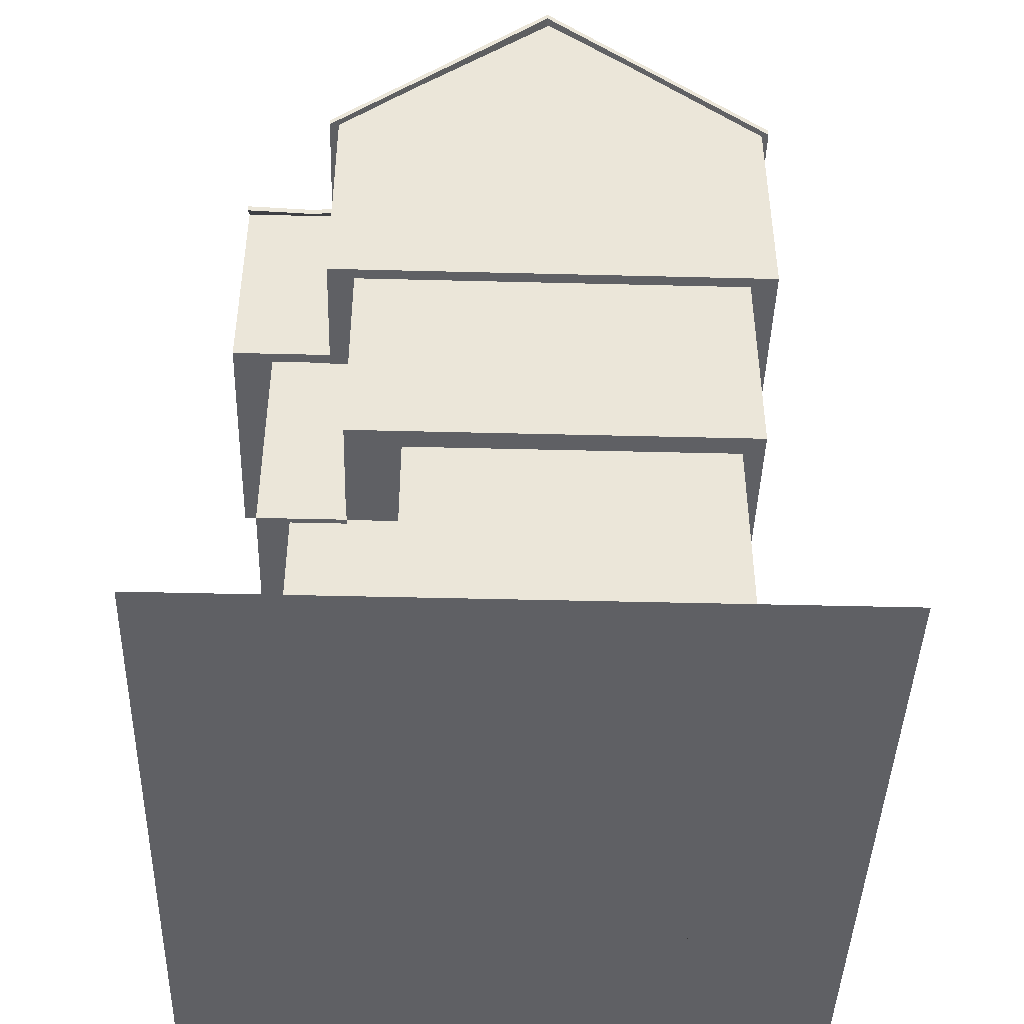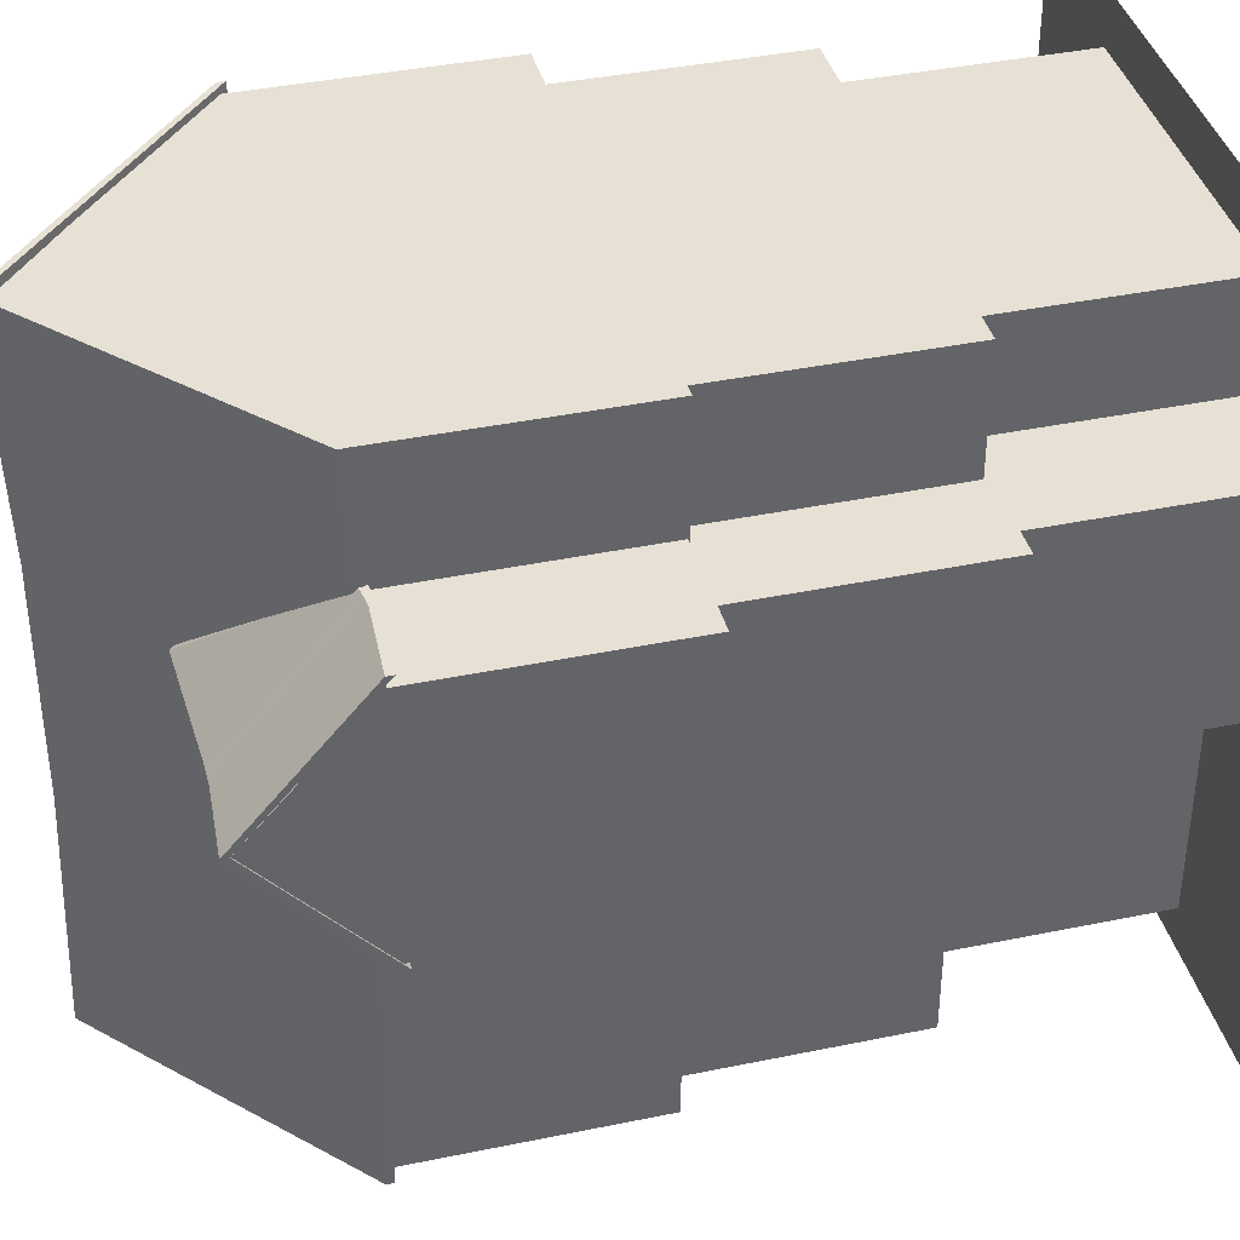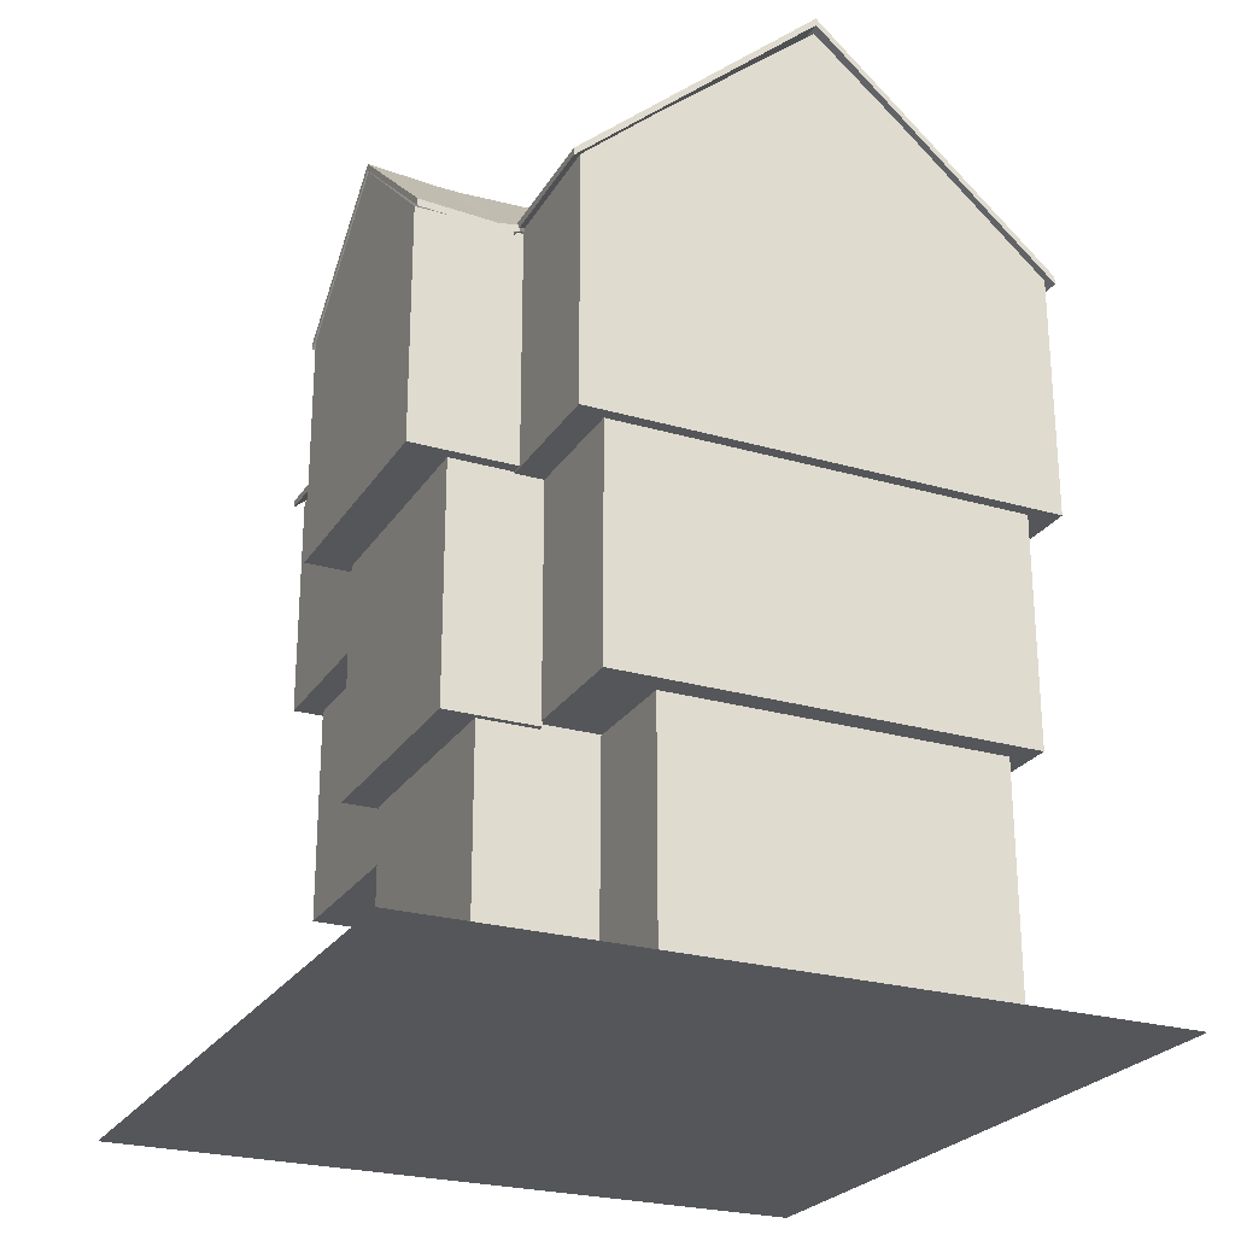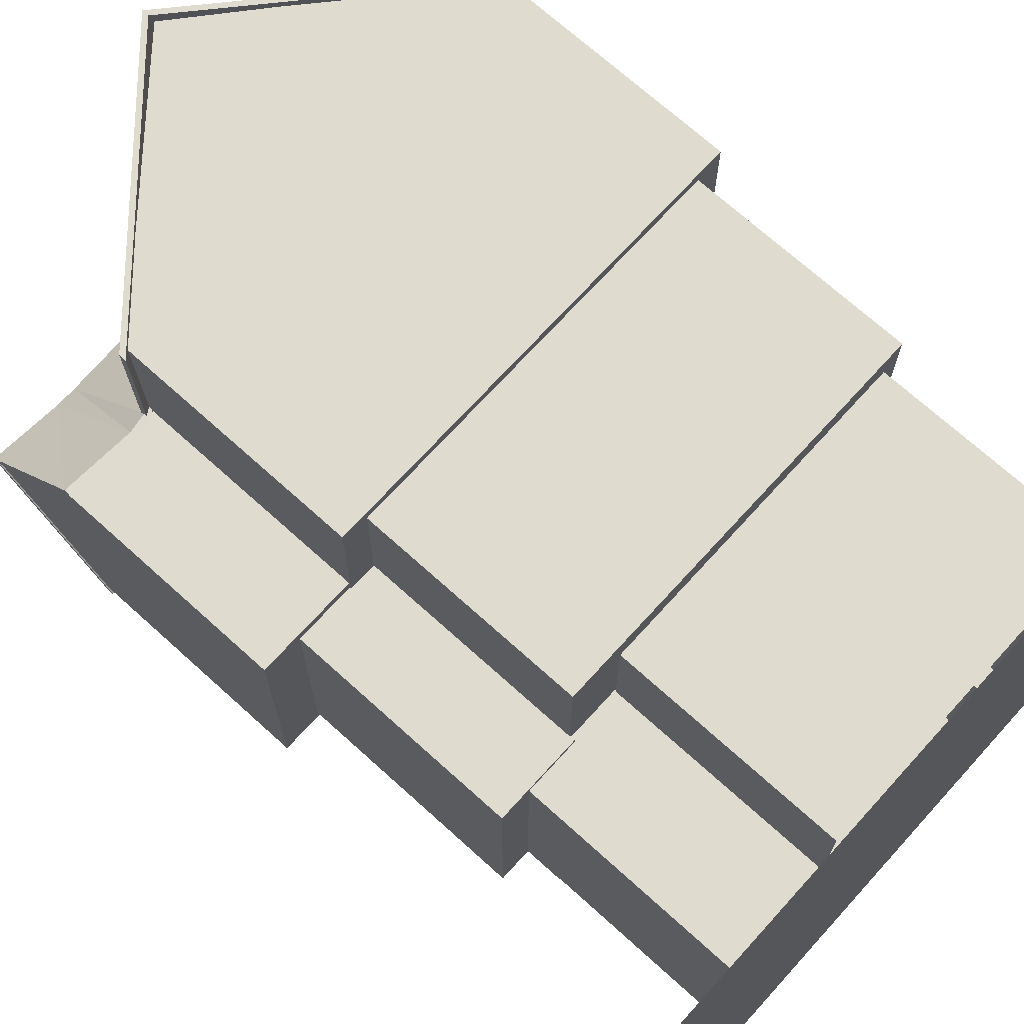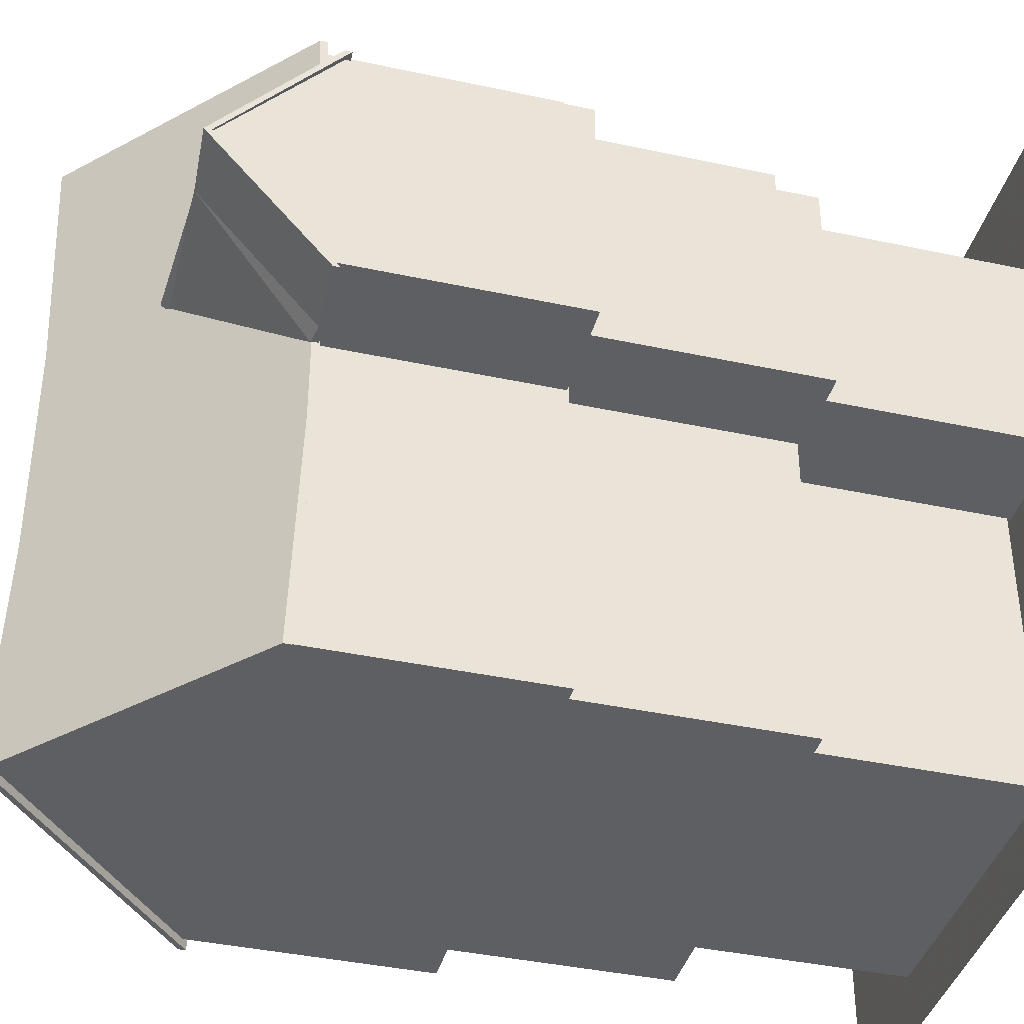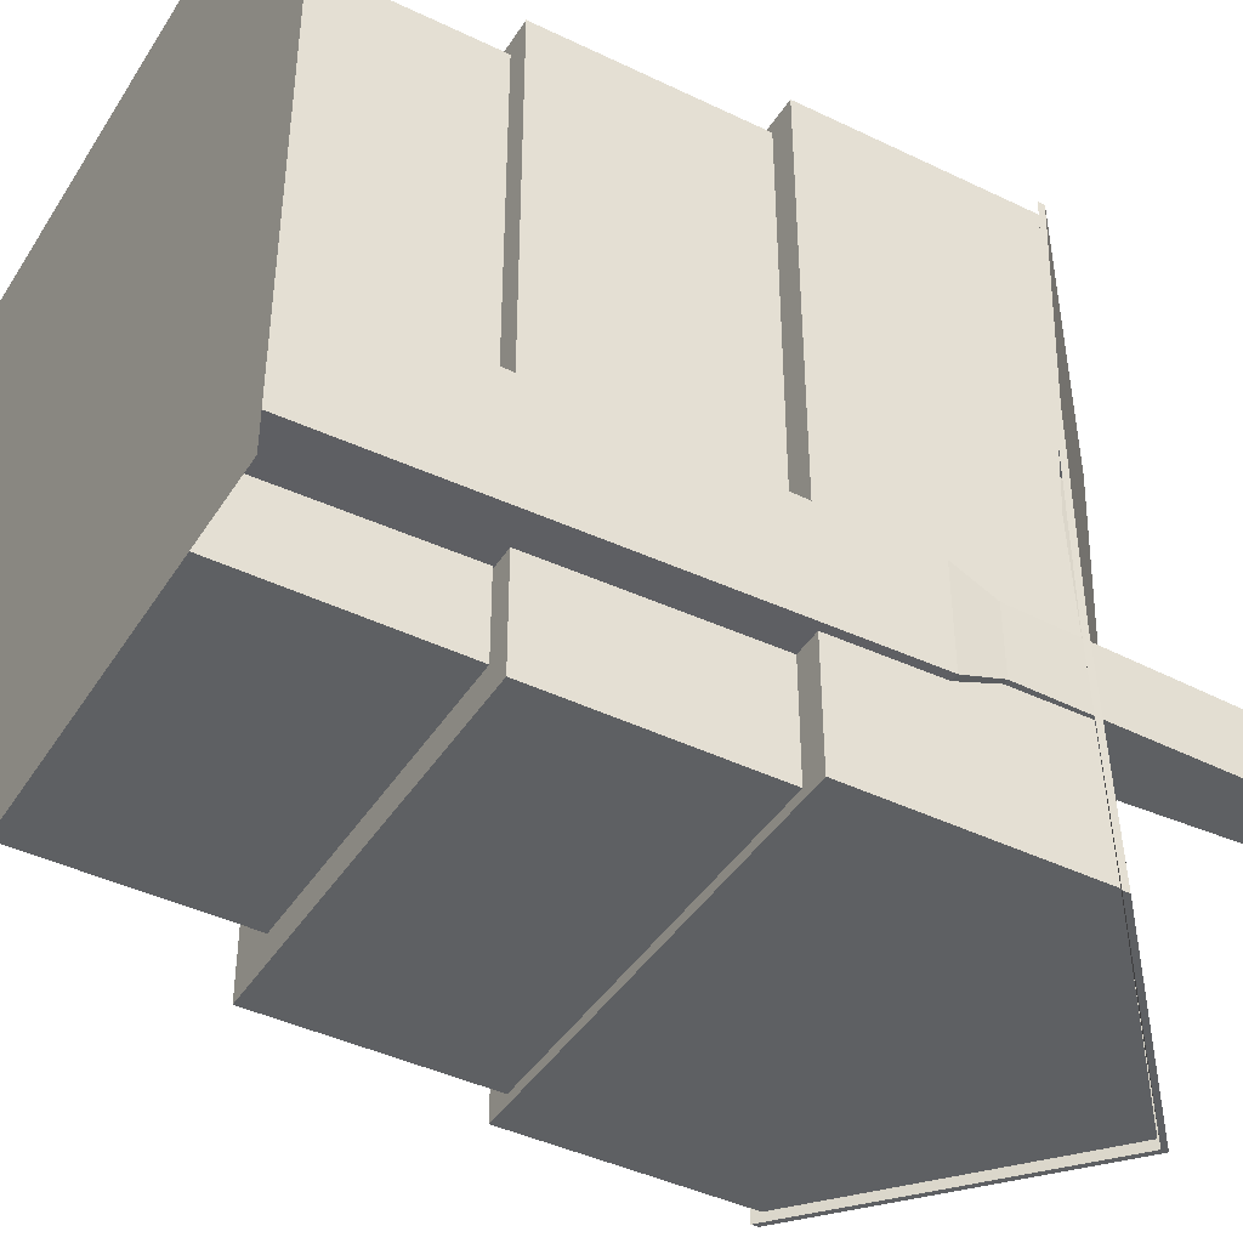
<metadata>
{"format":"obj","ext":"obj","renderer":"f3d","projection":"perspective","resolution":1024,"background":"white","views":[{"elev":-43.8,"azim":-1.7,"up":"+Y"},{"elev":39.3,"azim":-104.5,"up":"+Z"},{"elev":-25.1,"azim":-25.2,"up":"+Y"},{"elev":70.4,"azim":-47.8,"up":"+Z"},{"elev":-39.6,"azim":-105.0,"up":"+Z"},{"elev":-42.4,"azim":60.0,"up":"+Z"}]}
</metadata>
<code>
g
v  -37.95 0 38.02
v  -18.95 0 38.02
v  0.0481 0 38.02
v  19.05 0 38.02
v  38.05 0 38.02
v  -37.95 0 19.02
v  -18.95 0 19.02
v  0.0481 0 19.02
v  19.05 0 19.02
v  38.05 0 19.02
v  -37.95 0 0.01651
v  -18.95 0 0.01651
v  0.0481 0 0.01651
v  19.05 0 0.01651
v  38.05 0 0.01651
v  -37.95 0 -18.98
v  -18.95 0 -18.98
v  0.0481 0 -18.98
v  19.05 0 -18.98
v  38.05 0 -18.98
v  -37.95 0 -37.98
v  -18.95 0 -37.98
v  0.0481 0 -37.98
v  19.05 0 -37.98
v  38.05 0 -37.98
g grass
f 6 1 7
f 2 7 1
f 7 2 8
f 3 8 2
f 8 3 9
f 4 9 3
f 9 4 10
f 5 10 4
f 11 6 12
f 7 12 6
f 12 7 13
f 8 13 7
f 13 8 14
f 9 14 8
f 14 9 15
f 10 15 9
f 16 11 17
f 12 17 11
f 17 12 18
f 13 18 12
f 18 13 19
f 14 19 13
f 19 14 20
f 15 20 14
f 21 16 22
f 17 22 16
f 22 17 23
f 18 23 17
f 23 18 24
f 19 24 18
f 24 19 25
f 20 25 19
g
v  -19.95 48.09 24.27
v  -19.95 72.39 24.27
v  -31.76 48.09 24.27
v  -31.76 72.39 24.27
g h3rgt
f 26 27 29
f 29 28 26
g
v  -12.05 0.2246 22.48
v  -12.05 24.52 22.48
v  -23.92 0.2246 22.48
v  -23.92 24.52 22.48
g h3rgt
f 30 31 33
f 33 32 30
g
v  27.76 47.94 -36.22
v  27.76 72.89 -36.22
v  27.76 47.94 36.93
v  27.76 73.69 36.93
v  27.76 47.94 0.3565
v  27.76 71.67 0.3565
g h3rgt
f 34 35 39
f 39 38 34
f 38 39 37
f 37 36 38
g
v  24.83 24.51 -35.16
v  24.83 48.25 -35.16
v  24.83 24.51 35.68
v  24.83 48.25 35.68
g h3rgt
f 40 41 43
f 43 42 40
g
v  22.56 0.6284 -32.41
v  22.56 24.37 -32.41
v  22.56 0.6284 33.61
v  22.56 24.37 33.61
g h3rgt
f 44 45 47
f 47 46 44
g
v  -12.05 0.2246 -0.4924
v  -12.05 24.52 -0.4924
v  -23.92 0.2246 -0.4924
v  -23.92 24.52 -0.4924
g h3rgt
f 49 48 50
f 50 51 49
g
v  -20.96 47.94 36.93
v  3.401 47.94 36.93
v  27.76 47.94 36.93
v  -20.96 73.69 36.93
v  3.401 94.18 36.93
v  27.76 73.69 36.93
g h3rgt
f 52 53 56
f 56 55 52
f 53 54 57
f 57 56 53
g
v  -18.03 24.51 35.68
v  24.83 24.51 35.68
v  -18.03 48.25 35.68
v  24.83 48.25 35.68
g h3rgt
f 58 59 61
f 61 60 58
g
v  -12.16 0.6284 33.61
v  22.56 0.6284 33.61
v  -12.16 24.37 33.61
v  22.56 24.37 33.61
g h3rgt
f 62 63 65
f 65 64 62
g
v  -17.91 23.99 -1.084
v  -17.91 48.29 -1.084
v  -27.41 23.99 -1.084
v  -27.41 48.29 -1.084
g h3rgt
f 67 66 68
f 68 69 67
g
v  -17.91 23.99 23.08
v  -17.91 48.29 23.08
v  -27.41 23.99 23.08
v  -27.41 48.29 23.08
g h3rgt
f 70 71 73
f 73 72 70
g
v  19.97 4e-06 -9.725
v  28.64 4e-06 -9.725
v  19.97 4e-06 -23.75
v  28.64 4e-06 -23.75
v  21.45 92.59 -13.05
v  27.62 92.59 -13.05
v  21.45 92.59 -20.43
v  27.62 92.59 -20.43
v  19.97 59.38 -11.03
v  28.64 59.38 -11.03
v  28.64 59.38 -22.44
v  19.97 59.38 -22.44
v  20.27 64.13 -12.85
v  28.34 64.13 -12.85
v  28.34 64.13 -20.63
v  20.27 64.13 -20.63
g offwhite
f 74 76 77
f 77 75 74
f 78 79 81
f 81 80 78
f 74 75 83
f 83 82 74
f 82 83 87
f 87 86 82
f 86 87 79
f 79 78 86
f 75 77 84
f 84 83 75
f 83 84 88
f 88 87 83
f 87 88 81
f 81 79 87
f 77 76 85
f 85 84 77
f 84 85 89
f 89 88 84
f 88 89 80
f 80 81 88
f 76 74 82
f 82 85 76
f 85 82 86
f 86 89 85
f 89 86 78
f 78 80 89
g
v  -12.16 0.6284 -32.41
v  22.56 0.6284 -32.41
v  -12.16 24.37 -32.41
v  22.56 24.37 -32.41
g h3rgt
f 90 92 93
f 93 91 90
g
v  3.401 47.94 -36.22
v  27.76 47.94 -36.22
v  3.401 47.94 36.93
v  27.76 47.94 36.93
v  3.401 47.94 0.3565
v  27.76 47.94 0.3565
g fadewood
f 94 95 99
f 99 98 94
f 98 99 97
f 97 96 98
g
v  -17.91 23.99 -1.084
v  -17.91 23.99 23.08
v  -27.41 23.99 -1.084
v  -27.41 23.99 23.08
g fadewood
f 100 101 103
f 103 102 100
g
v  -18.03 24.51 -35.16
v  24.83 24.51 -35.16
v  -18.03 24.51 35.68
v  24.83 24.51 35.68
g fadewood
f 104 105 107
f 107 106 104
g
v  -20.96 47.94 -36.22
v  3.401 47.94 -36.22
v  -20.96 47.94 36.93
v  3.401 47.94 36.93
v  -20.96 47.94 0.3565
v  3.401 47.94 0.3565
g fadewood
f 108 109 113
f 113 112 108
f 112 113 111
f 111 110 112
g
v  -19.95 48.09 -2.279
v  -19.95 48.09 11
v  -19.95 48.09 24.27
v  -31.76 48.09 -2.279
v  -31.76 48.09 11
v  -31.76 48.09 24.27
g fadewood
f 114 115 118
f 118 117 114
f 115 116 119
f 119 118 115
g
v  -20.96 47.94 -36.22
v  3.401 47.94 -36.22
v  27.76 47.94 -36.22
v  -20.96 72.89 -36.22
v  3.401 94.18 -36.22
v  27.76 72.89 -36.22
g h3rgt
f 120 123 124
f 124 121 120
f 121 124 125
f 125 122 121
g
v  -18.03 24.51 -35.16
v  24.83 24.51 -35.16
v  -18.03 48.25 -35.16
v  24.83 48.25 -35.16
g h3rgt
f 126 128 129
f 129 127 126
g
v  -19.95 48.09 -2.279
v  -19.95 72.39 -2.279
v  -31.76 48.09 -2.279
v  -31.76 72.39 -2.279
g h3rgt
f 131 130 132
f 132 133 131
g
v  -21.93 72.4 -37.01
v  -21.93 71.55 -11.71
v  -21.93 71.55 12.61
v  -21.93 72.54 37.64
v  3.246 94.54 -37.01
v  3.246 93.68 -11.71
v  3.246 93.68 12.61
v  3.246 94.68 37.64
v  28.42 72.4 -37.01
v  28.42 71.55 -11.71
v  28.42 71.55 12.61
v  28.42 72.54 37.64
v  -21.93 73.17 -37.01
v  -21.93 72.31 -11.71
v  -21.93 72.31 12.61
v  -21.93 73.3 37.64
v  3.246 95.3 -37.01
v  3.246 94.45 -11.71
v  3.246 94.45 12.61
v  3.246 95.44 37.64
v  28.42 73.17 -37.01
v  28.42 72.31 -11.71
v  28.42 72.31 12.61
v  28.42 73.3 37.64
g roof
f 134 138 139
f 139 135 134
f 135 139 140
f 140 136 135
f 136 140 141
f 141 137 136
f 138 142 143
f 143 139 138
f 139 143 144
f 144 140 139
f 140 144 145
f 145 141 140
f 146 147 151
f 151 150 146
f 147 148 152
f 152 151 147
f 148 149 153
f 153 152 148
f 150 151 155
f 155 154 150
f 151 152 156
f 156 155 151
f 152 153 157
f 157 156 152
f 134 135 147
f 147 146 134
f 135 136 148
f 148 147 135
f 136 137 149
f 149 148 136
f 137 141 153
f 153 149 137
f 141 145 157
f 157 153 141
f 145 144 156
f 156 157 145
f 144 143 155
f 155 156 144
f 143 142 154
f 154 155 143
f 142 138 150
f 150 154 142
f 138 134 146
f 146 150 138
g
v  -8.199 83.67 10.62
v  -21.84 71.67 -2.884
v  -23.99 71.34 -2.868
v  -31.89 71.76 -2.868
v  -8.199 84.21 11.28
v  -21.78 83.64 11.28
v  -23.99 83.64 11.28
v  -31.89 84.19 11.28
v  -8.199 83.67 11.93
v  -21.84 71.67 25.44
v  -23.99 71.34 25.42
v  -31.89 71.76 25.42
v  -8.199 84.02 10.62
v  -21.84 72.42 -2.884
v  -23.99 72.09 -2.868
v  -31.89 72.51 -2.868
v  -8.199 84.88 11.28
v  -21.78 84.39 11.28
v  -23.99 84.39 11.28
v  -31.89 84.94 11.28
v  -8.199 84.02 11.93
v  -21.84 72.42 25.44
v  -23.99 72.09 25.42
v  -31.89 72.51 25.42
g roof
f 158 162 163
f 163 159 158
f 159 163 164
f 164 160 159
f 160 164 165
f 165 161 160
f 162 166 167
f 167 163 162
f 163 167 168
f 168 164 163
f 164 168 169
f 169 165 164
f 170 171 175
f 175 174 170
f 171 172 176
f 176 175 171
f 172 173 177
f 177 176 172
f 174 175 179
f 179 178 174
f 175 176 180
f 180 179 175
f 176 177 181
f 181 180 176
f 158 159 171
f 171 170 158
f 159 160 172
f 172 171 159
f 160 161 173
f 173 172 160
f 161 165 177
f 177 173 161
f 165 169 181
f 181 177 165
f 169 168 180
f 180 181 169
f 168 167 179
f 179 180 168
f 167 166 178
f 178 179 167
f 166 162 174
f 174 178 166
f 162 158 170
f 170 174 162
g
v  -12.16 0.6284 -32.41
v  -12.16 24.37 -32.41
v  -12.16 0.6284 33.61
v  -12.16 24.37 33.61
g h3rgt
f 183 182 184
f 184 185 183
g
v  -18.03 24.51 -35.16
v  -18.03 48.25 -35.16
v  -18.03 24.51 35.68
v  -18.03 48.25 35.68
g h3rgt
f 187 186 188
f 188 189 187
g
v  -20.96 47.94 -36.22
v  -20.96 72.89 -36.22
v  -20.96 47.94 36.93
v  -20.96 73.69 36.93
v  -20.96 47.94 0.3565
v  -20.96 71.67 0.3565
g h3rgt
f 191 190 194
f 194 195 191
f 195 194 192
f 192 193 195
g
v  -27.41 23.99 -1.084
v  -27.41 23.99 23.08
v  -27.41 48.29 -1.084
v  -27.41 48.29 23.08
g h3rgt
f 196 197 199
f 199 198 196
g
v  -23.92 0.2246 -0.4924
v  -23.92 0.2246 22.48
v  -23.92 24.52 -0.4924
v  -23.92 24.52 22.48
g h3rgt
f 200 201 203
f 203 202 200
g
v  -31.76 48.09 -2.279
v  -31.76 48.09 11
v  -31.76 48.09 24.27
v  -31.76 72.39 -2.279
v  -31.76 84.33 11
v  -31.76 72.39 24.27
g h3rgt
f 204 205 208
f 208 207 204
f 205 206 209
f 209 208 205
g

</code>
